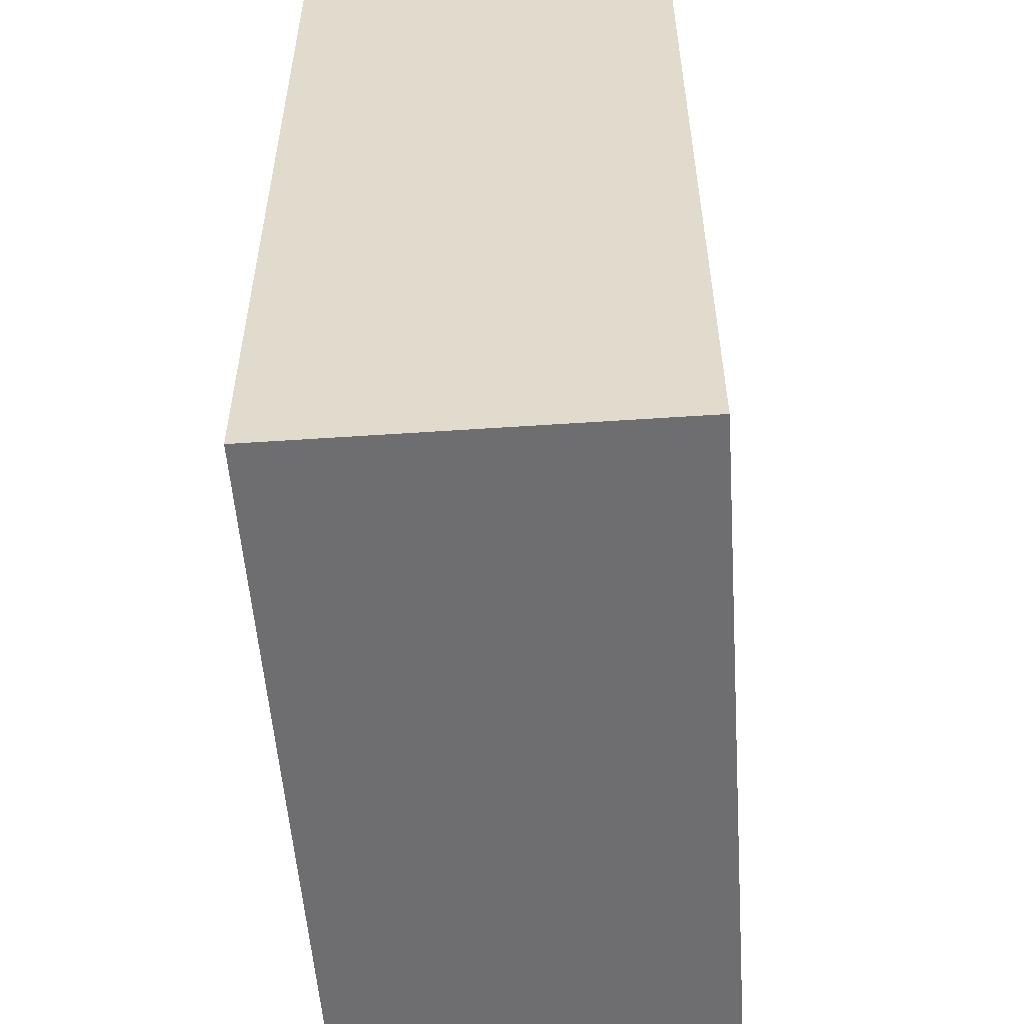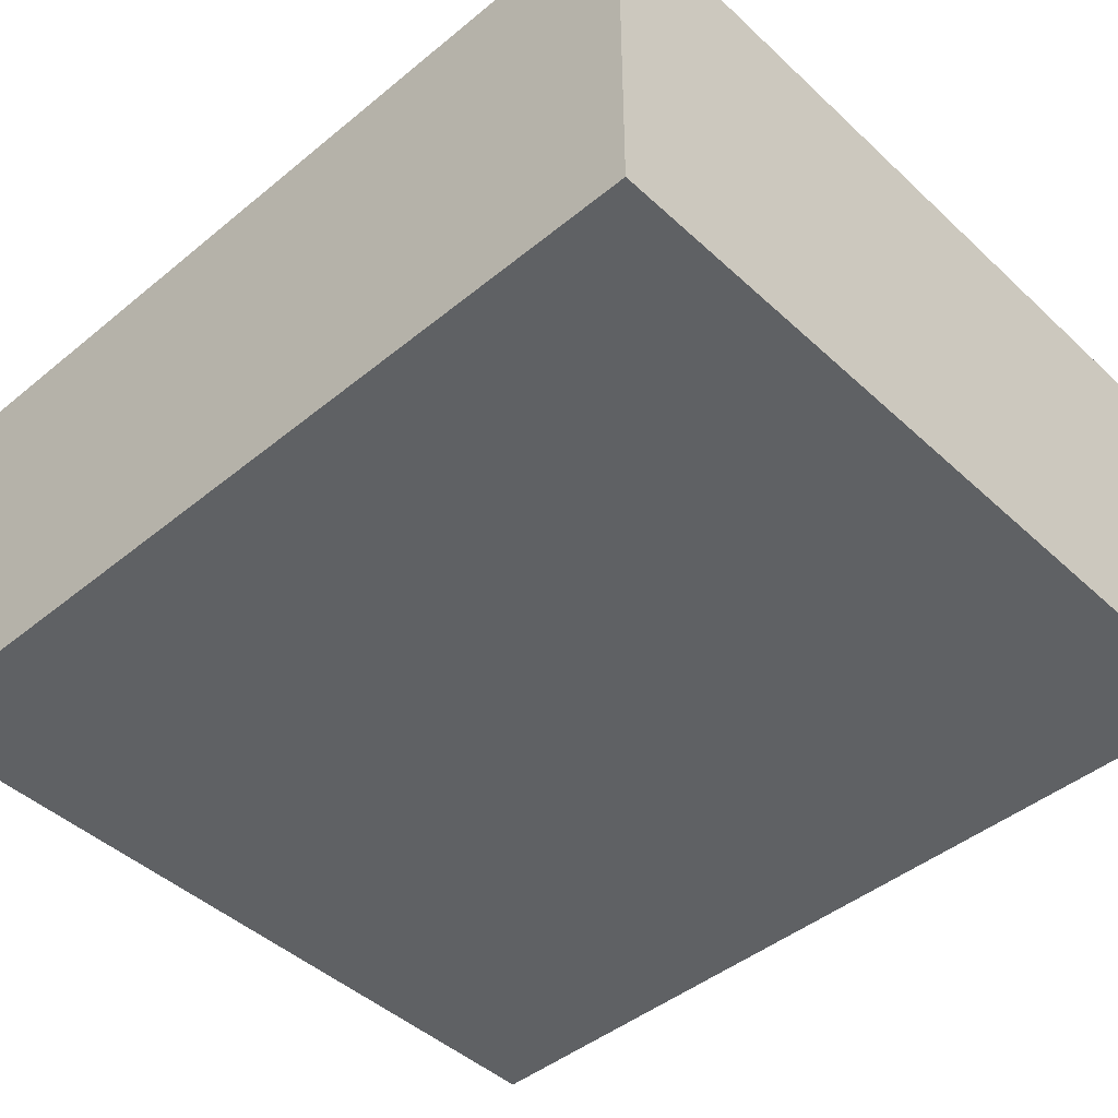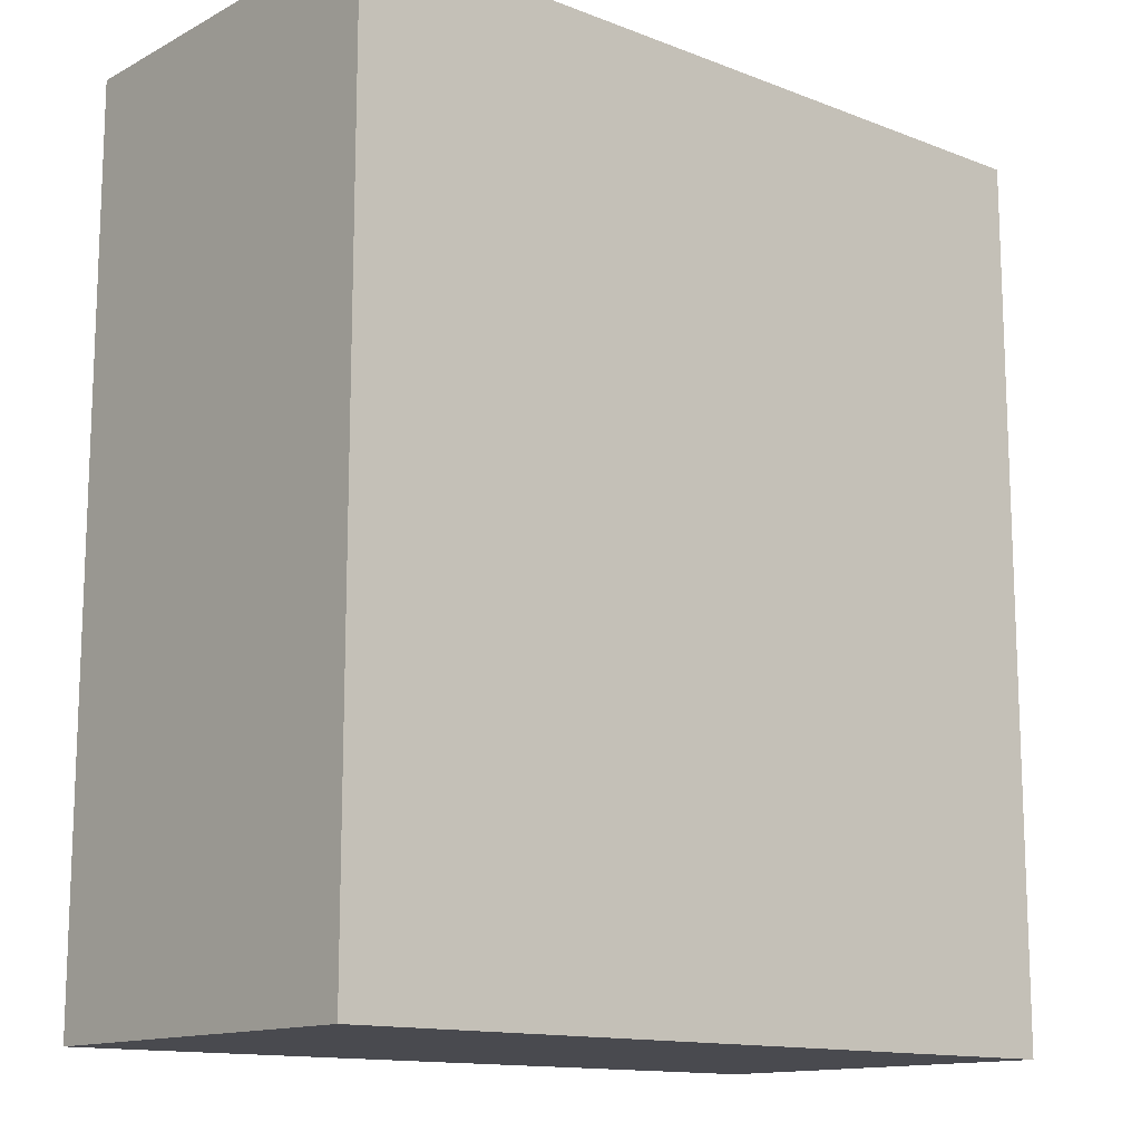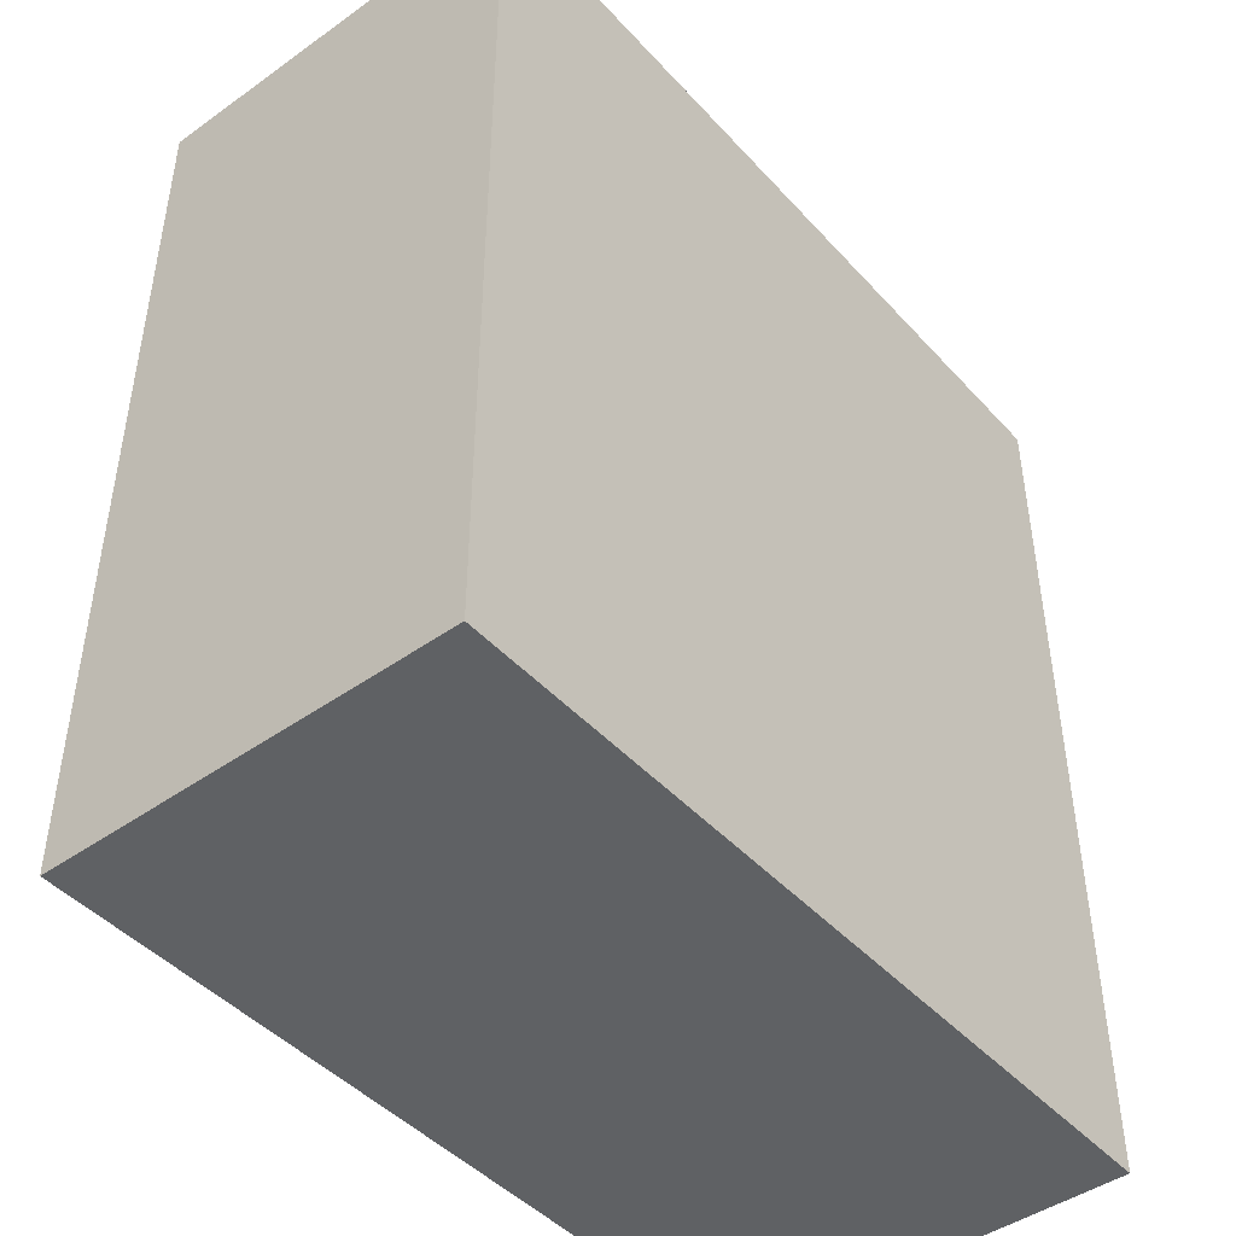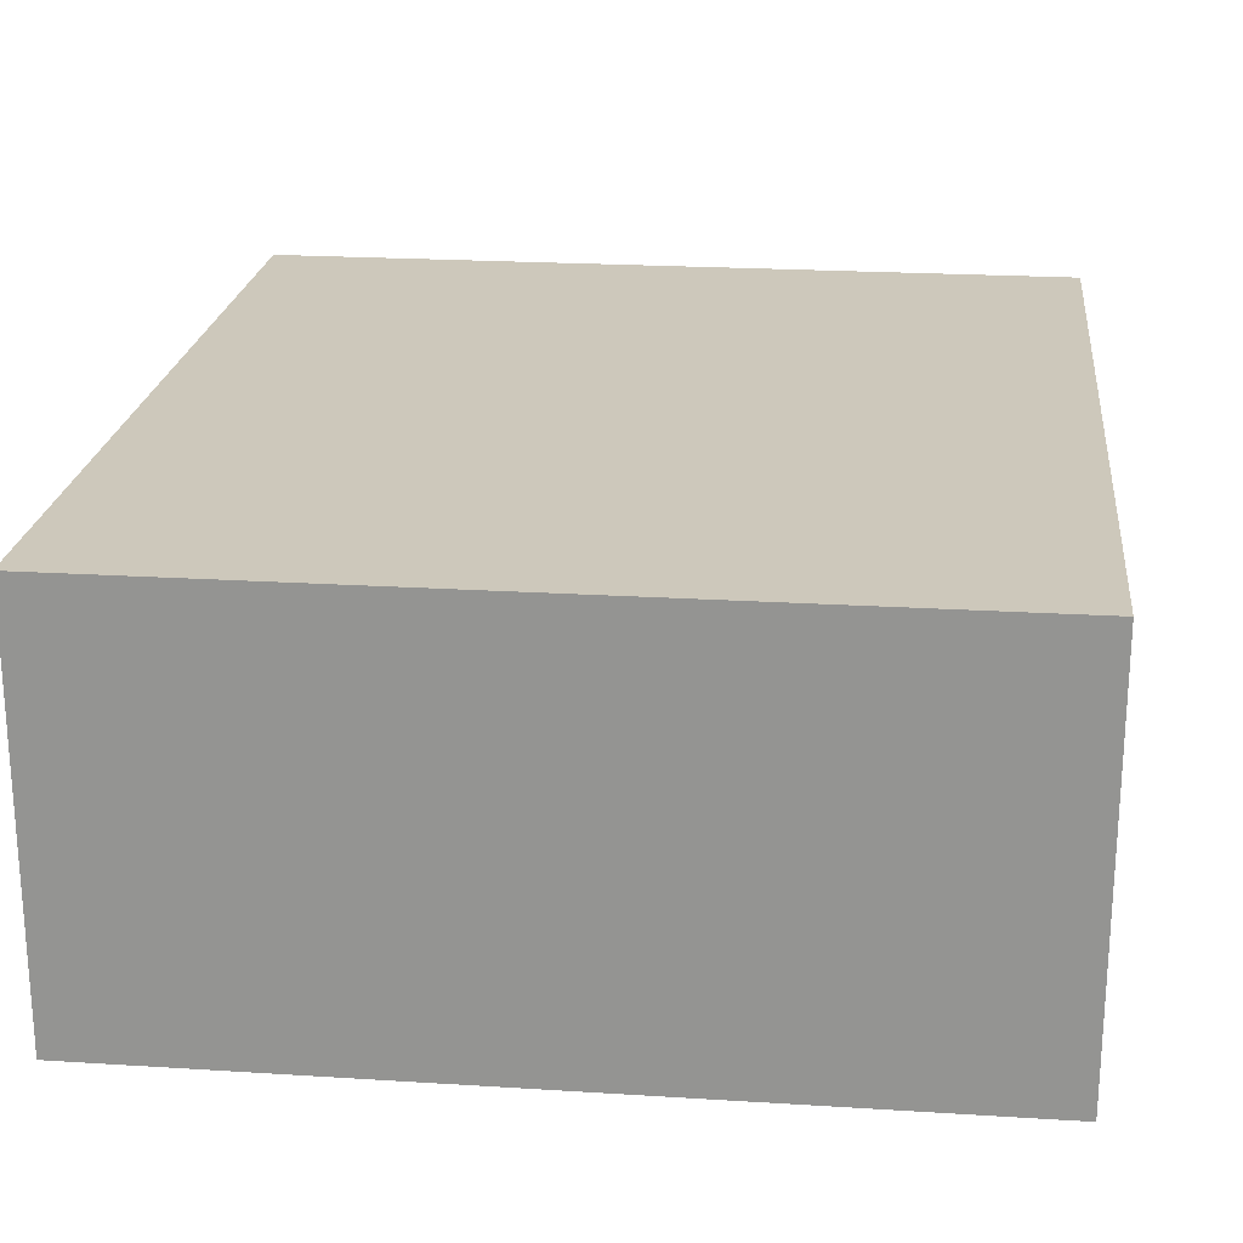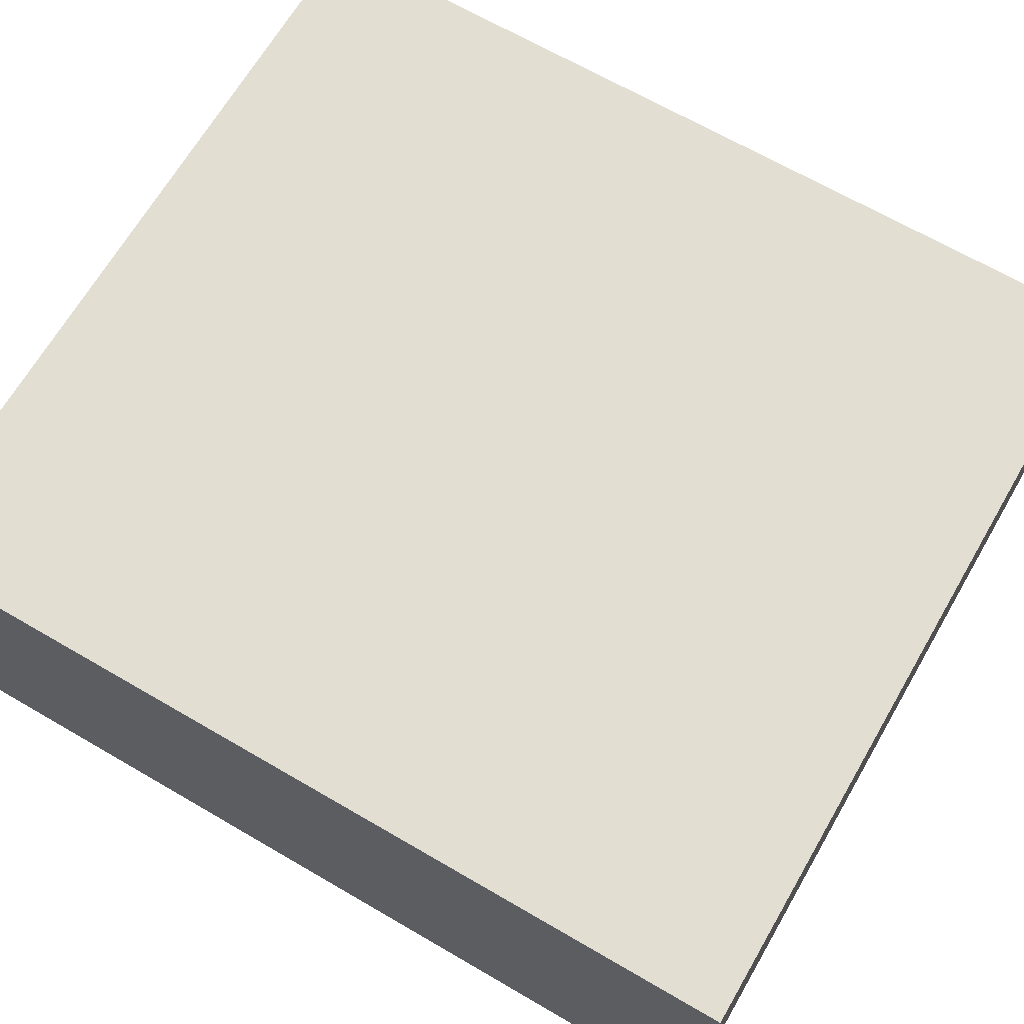
<metadata>
{"format":"obj","ext":"obj","renderer":"f3d","projection":"perspective","resolution":1024,"background":"white","views":[{"elev":-54.4,"azim":-85.9,"up":"+Z"},{"elev":-45.4,"azim":-46.7,"up":"+Y"},{"elev":-13.5,"azim":139.3,"up":"+Z"},{"elev":-45.4,"azim":-50.7,"up":"+Z"},{"elev":22.0,"azim":-173.7,"up":"+Y"},{"elev":67.5,"azim":120.2,"up":"+Y"}]}
</metadata>
<code>
g Leprikon_Body
v -0.1923 0.09616 0.4326
v 0.1923 0.09616 0.4326
v 0.1923 -0.09616 0.4326
v -0.1923 -0.09616 0.4326
v 0.1923 -0.09616 0.004721
v 0.1923 0.09616 0.004721
v -0.1923 0.09616 0.004721
v -0.1923 -0.09616 0.004721
v 0.1923 -0.09616 0.4326
v 0.1923 0.09616 0.4326
v 0.1923 0.09616 0.004721
v 0.1923 -0.09616 0.004721
v 0.1923 0.09616 0.4326
v -0.1923 0.09616 0.4326
v -0.1923 0.09616 0.004721
v 0.1923 0.09616 0.004721
v -0.1923 0.09616 0.4326
v -0.1923 -0.09616 0.004721
v -0.1923 0.09616 0.004721
v -0.1923 -0.09616 0.4326
v 0.1923 -0.09616 0.004721
v -0.1923 -0.09616 0.004721
v -0.1923 -0.09616 0.4326
v 0.1923 -0.09616 0.4326
g Leprikon_Body_0
f -22 -23 -24
f -21 -22 -24
f -18 -19 -20
f -17 -18 -20
f -14 -15 -16
f -13 -14 -16
f -10 -11 -12
f -9 -10 -12
f -6 -7 -8
f -8 -7 -5
f -2 -3 -4
f -1 -2 -4

</code>
